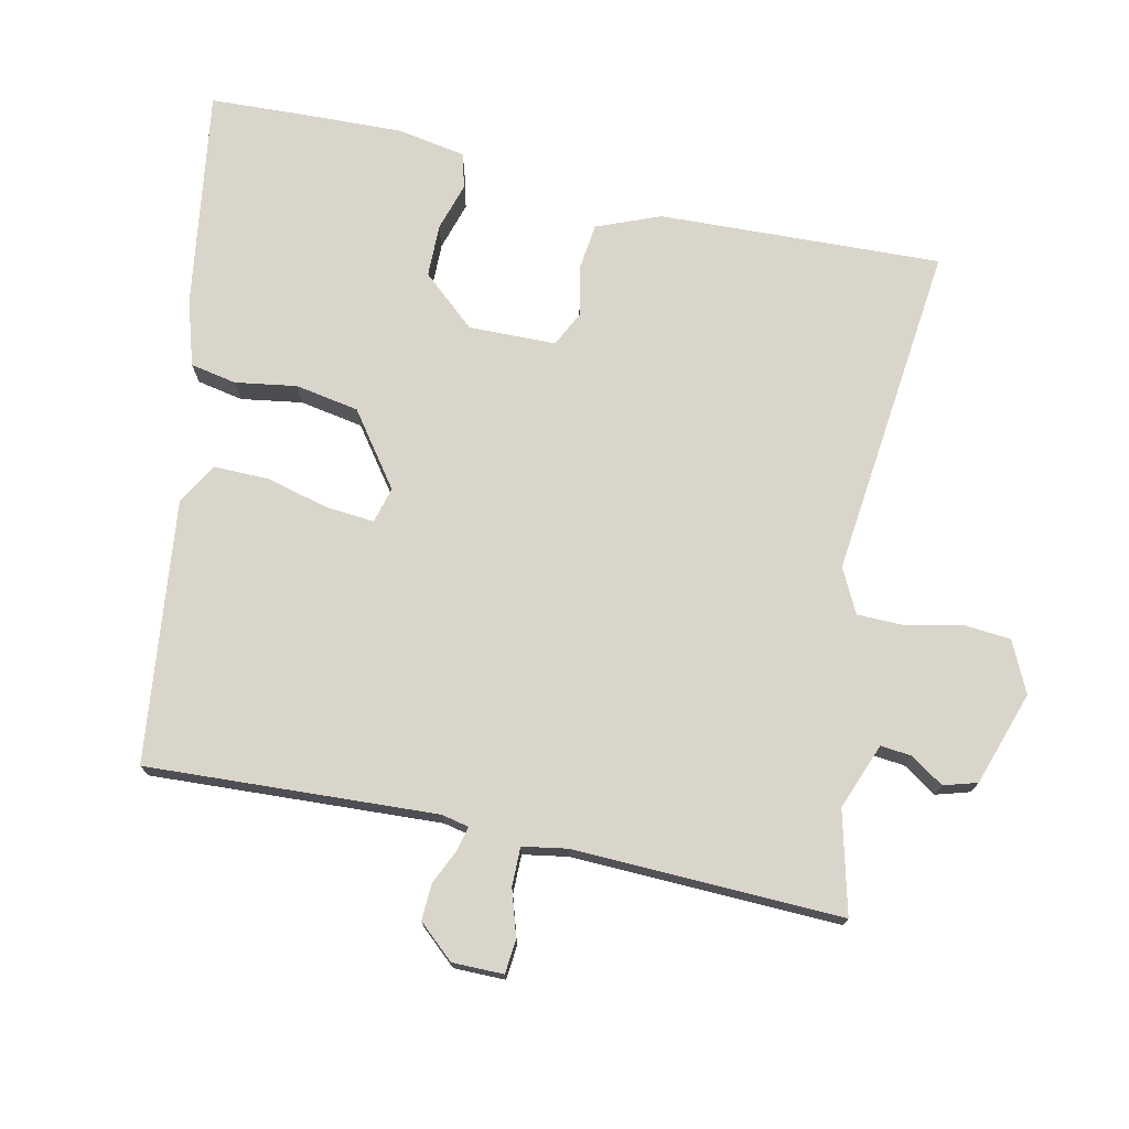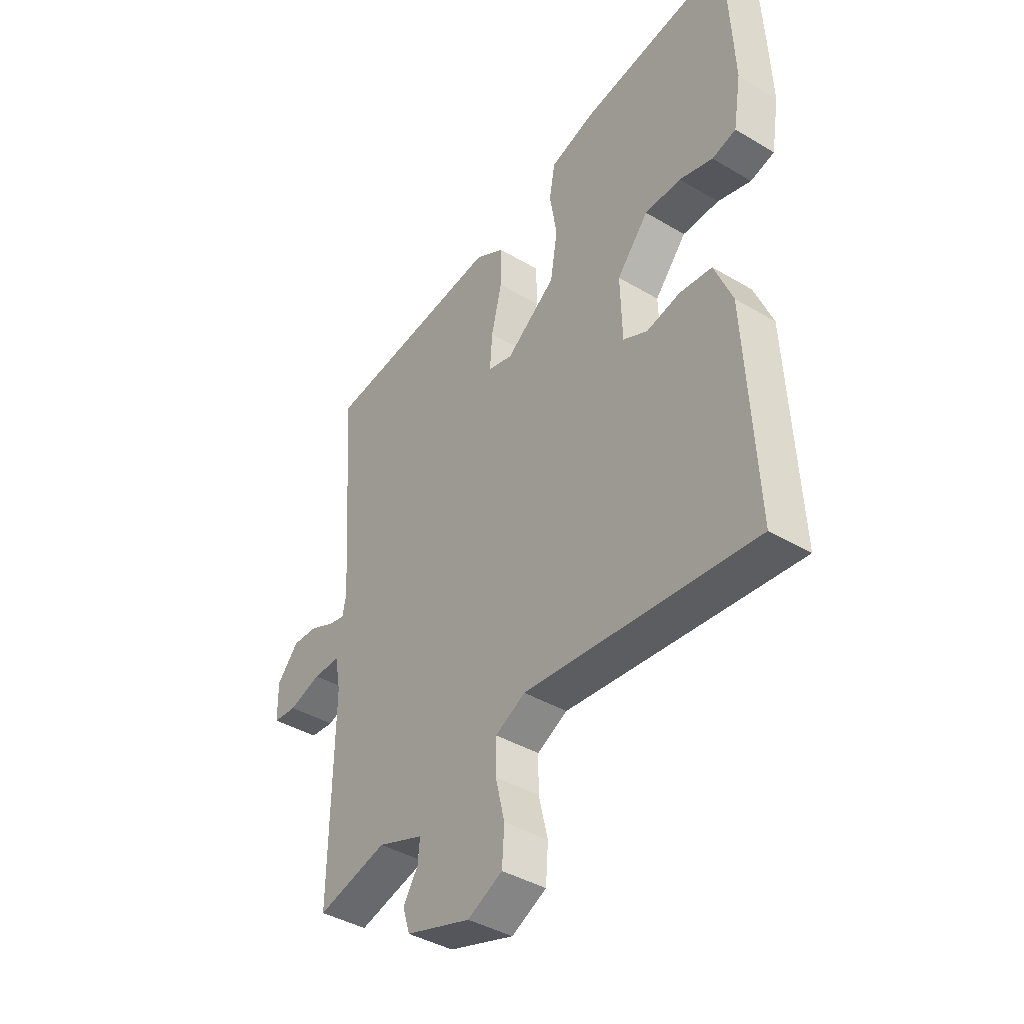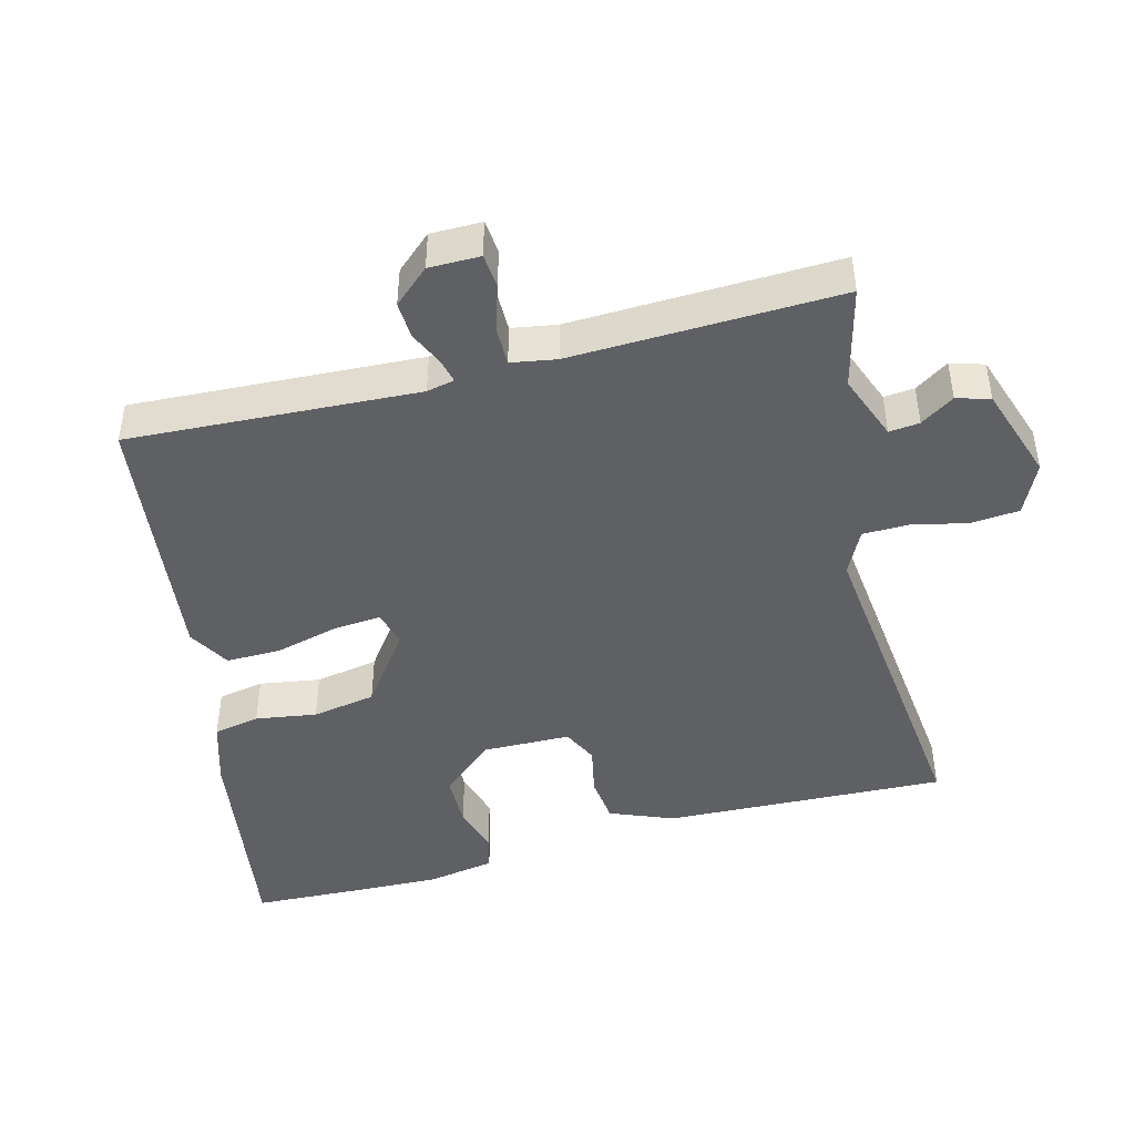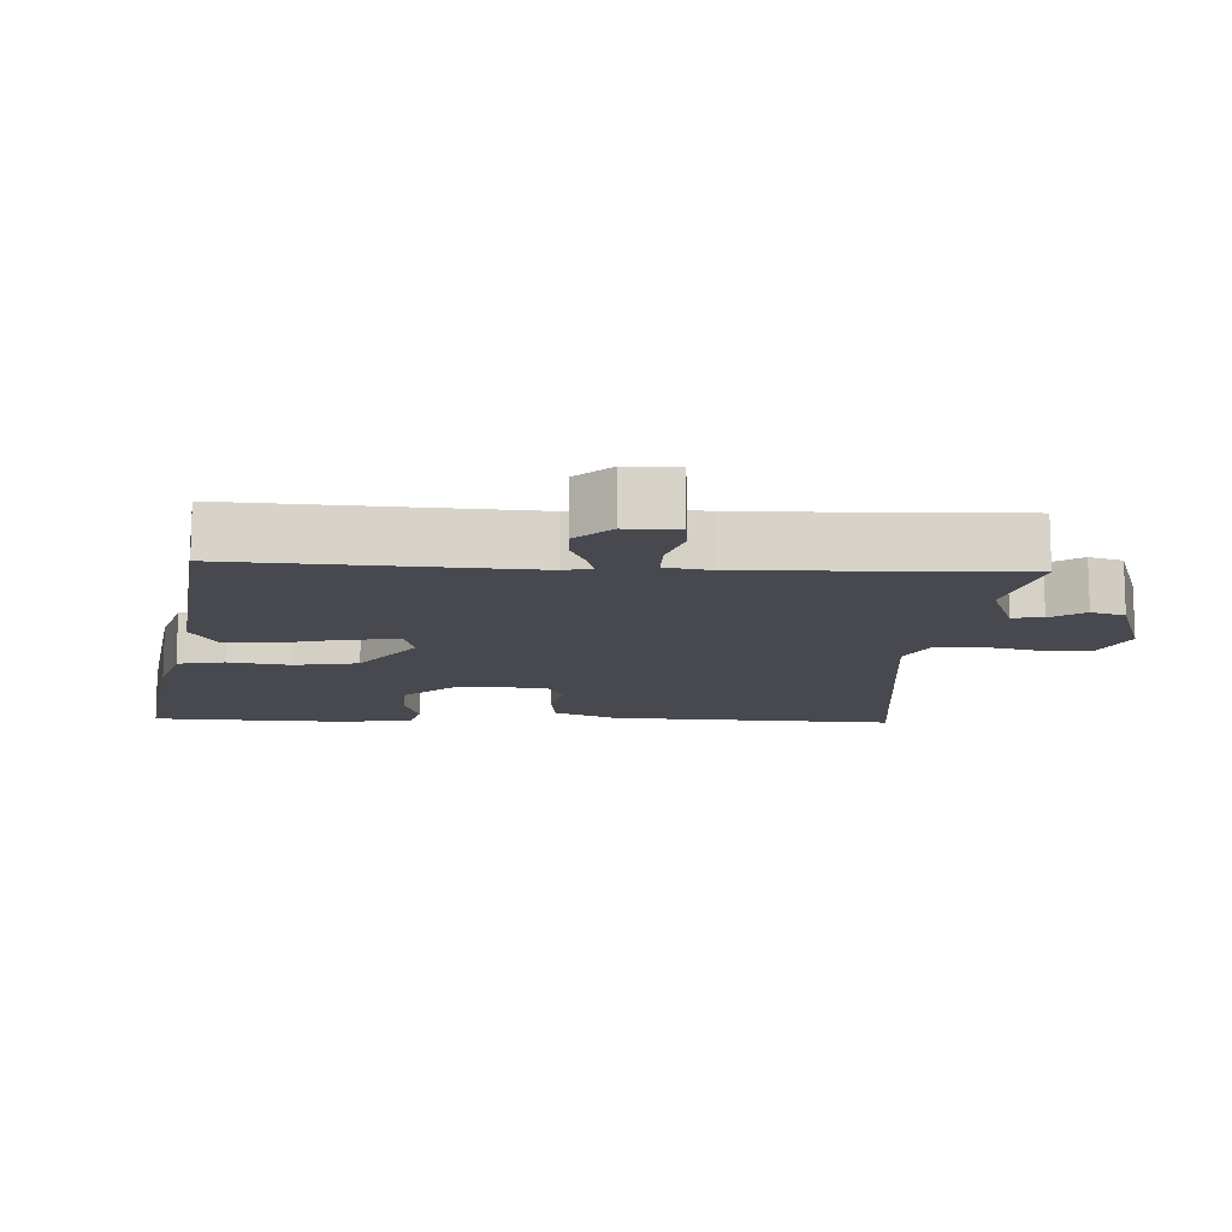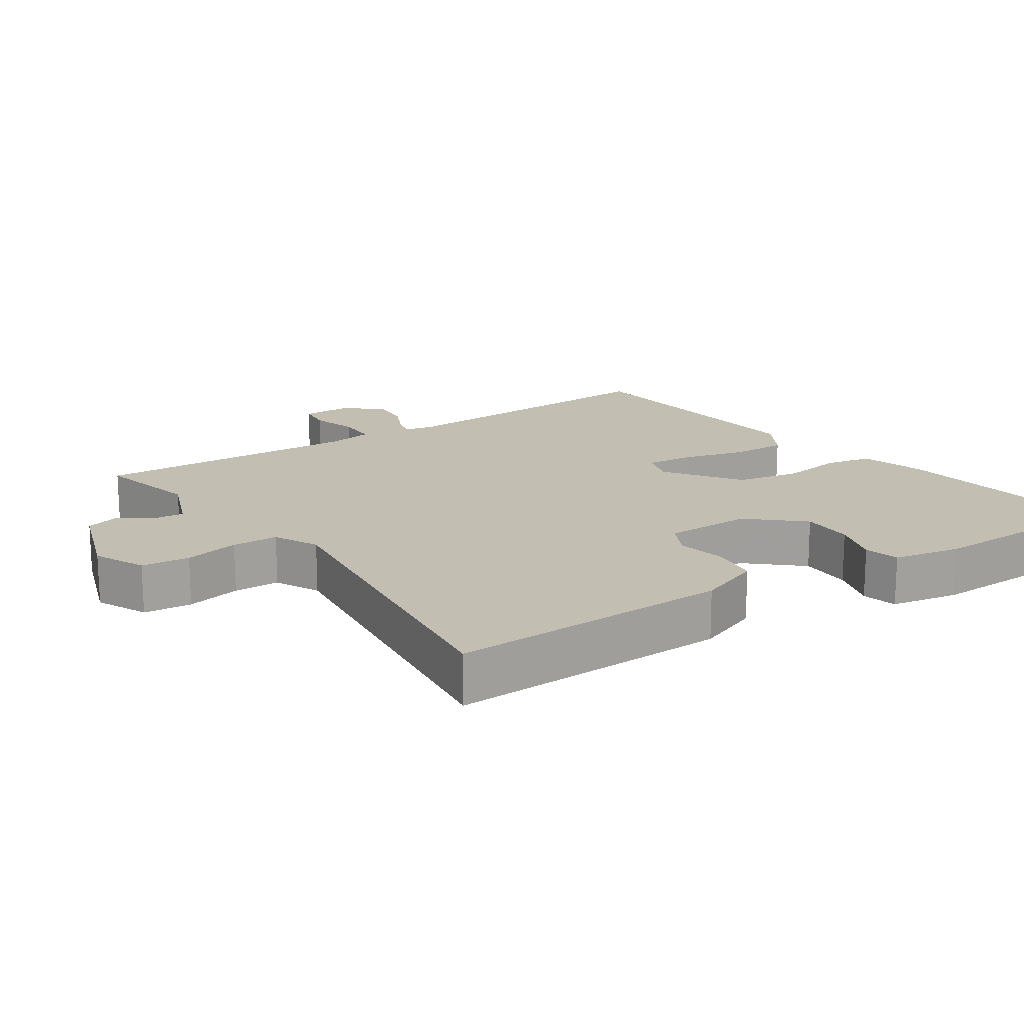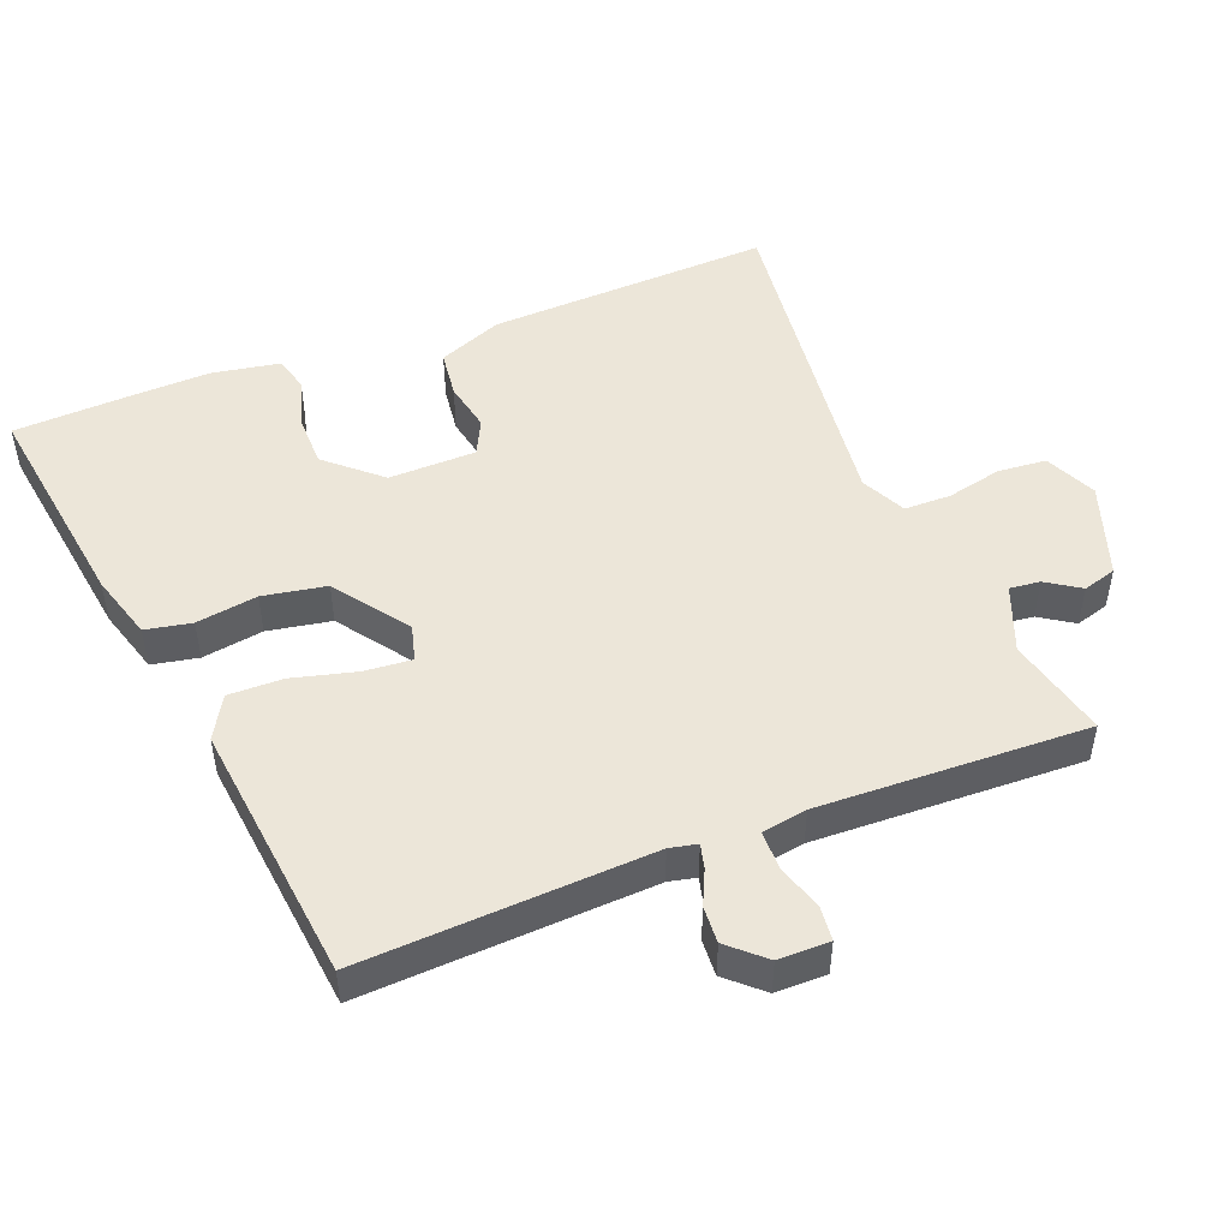
<metadata>
{"format":"obj","ext":"obj","renderer":"f3d","projection":"perspective","resolution":1024,"background":"white","views":[{"elev":74.2,"azim":103.1,"up":"+Y"},{"elev":-40.2,"azim":-126.3,"up":"+Z"},{"elev":-45.2,"azim":105.5,"up":"+Y"},{"elev":-12.7,"azim":87.8,"up":"+Y"},{"elev":17.5,"azim":-122.4,"up":"+Y"},{"elev":49.5,"azim":69.6,"up":"+Y"}]}
</metadata>
<code>
v 0.478 0.07 -0.564
v 0.332 0.07 -0.525
v 0.236 0.07 -0.56
v 0.24 0.07 -0.604
v 0.271 0.07 -0.653
v 0.256 0.07 -0.701
v 0.12 0.07 -0.744
v 0.047 0.07 -0.708
v 0.042 0.07 -0.638
v 0.061 0.07 -0.559
v 0.061 0.07 -0.492
v -0.002 0.07 -0.459
v -0.486 0.07 -0.505
v -0.464 0.07 -0.098
v -0.426 0.07 -0.007
v -0.358 0.07 0
v -0.287 0.07 -0.016
v -0.236 0.07 0.008
v -0.232 0.07 0.134
v -0.298 0.07 0.212
v -0.374 0.07 0.214
v -0.444 0.07 0.194
v -0.494 0.07 0.208
v -0.51 0.07 0.307
v -0.504 0.07 0.433
v -0.495 0.07 0.589
v -0.18 0.07 0.538
v -0.086 0.07 0.508
v -0.074 0.07 0.441
v -0.089 0.07 0.353
v -0.074 0.07 0.261
v 0.03 0.07 0.183
v 0.082 0.07 0.196
v 0.077 0.07 0.266
v 0.055 0.07 0.357
v 0.055 0.07 0.436
v 0.116 0.07 0.47
v 0.493 0.07 0.421
v 0.465 0.07 0.003
v 0.473 0.07 -0.037
v 0.508 0.07 -0.029
v 0.558 0.07 -0.007
v 0.611 0.07 -0.005
v 0.656 0.07 -0.057
v 0.655 0.07 -0.131
v 0.606 0.07 -0.135
v 0.539 0.07 -0.113
v 0.483 0.07 -0.112
v 0.471 0.07 -0.177
v 0.478 0 -0.564
v 0.332 0 -0.525
v 0.236 0 -0.56
v 0.24 0 -0.604
v 0.271 0 -0.653
v 0.256 0 -0.701
v 0.12 0 -0.744
v 0.047 0 -0.708
v 0.042 0 -0.638
v 0.061 0 -0.559
v 0.061 0 -0.492
v -0.002 0 -0.459
v -0.486 0 -0.505
v -0.464 0 -0.098
v -0.426 0 -0.007
v -0.358 0 0
v -0.287 0 -0.016
v -0.236 0 0.008
v -0.232 0 0.134
v -0.298 0 0.212
v -0.374 0 0.214
v -0.444 0 0.194
v -0.494 0 0.208
v -0.51 0 0.307
v -0.504 0 0.433
v -0.495 0 0.589
v -0.18 0 0.538
v -0.086 0 0.508
v -0.074 0 0.441
v -0.089 0 0.353
v -0.074 0 0.261
v 0.03 0 0.183
v 0.082 0 0.196
v 0.077 0 0.266
v 0.055 0 0.357
v 0.055 0 0.436
v 0.116 0 0.47
v 0.493 0 0.421
v 0.465 0 0.003
v 0.473 0 -0.037
v 0.508 0 -0.029
v 0.558 0 -0.007
v 0.611 0 -0.005
v 0.656 0 -0.057
v 0.655 0 -0.131
v 0.606 0 -0.135
v 0.539 0 -0.113
v 0.483 0 -0.112
v 0.471 0 -0.177
f 45 46 47
f 44 45 47
f 43 44 47
f 42 43 47
f 41 42 47
f 40 41 47 48
f 39 40 48 49
f 37 38 39
f 36 37 39
f 35 36 39
f 34 35 39
f 49 1 2
f 39 49 2
f 34 39 2
f 33 34 2
f 28 29 30
f 27 28 30
f 26 27 30
f 25 26 30
f 24 25 30
f 23 24 30
f 22 23 30
f 21 22 30
f 20 21 30 31
f 19 20 31 32
f 15 16 17
f 14 15 17
f 13 14 17
f 12 13 17
f 11 12 17 18
f 8 9 10
f 7 8 10
f 6 7 10
f 5 6 10
f 4 5 10
f 3 4 10 11
f 3 11 18
f 2 3 18
f 33 2 18
f 32 33 18
f 18 19 32
f 96 95 94
f 96 94 93
f 96 93 92
f 96 92 91
f 96 91 90
f 97 96 90 89
f 98 97 89 88
f 88 87 86
f 88 86 85
f 88 85 84
f 88 84 83
f 51 50 98
f 51 98 88
f 51 88 83
f 51 83 82
f 79 78 77
f 79 77 76
f 79 76 75
f 79 75 74
f 79 74 73
f 79 73 72
f 79 72 71
f 79 71 70
f 80 79 70 69
f 81 80 69 68
f 66 65 64
f 66 64 63
f 66 63 62
f 66 62 61
f 67 66 61 60
f 59 58 57
f 59 57 56
f 59 56 55
f 59 55 54
f 59 54 53
f 60 59 53 52
f 67 60 52
f 67 52 51
f 67 51 82
f 67 82 81
f 81 68 67
f 1 50 51 2
f 2 51 52 3
f 3 52 53 4
f 4 53 54 5
f 5 54 55 6
f 6 55 56 7
f 7 56 57 8
f 8 57 58 9
f 9 58 59 10
f 10 59 60 11
f 11 60 61 12
f 12 61 62 13
f 13 62 63 14
f 14 63 64 15
f 15 64 65 16
f 16 65 66 17
f 17 66 67 18
f 18 67 68 19
f 19 68 69 20
f 20 69 70 21
f 21 70 71 22
f 22 71 72 23
f 23 72 73 24
f 24 73 74 25
f 25 74 75 26
f 26 75 76 27
f 27 76 77 28
f 28 77 78 29
f 29 78 79 30
f 30 79 80 31
f 31 80 81 32
f 32 81 82 33
f 33 82 83 34
f 34 83 84 35
f 35 84 85 36
f 36 85 86 37
f 37 86 87 38
f 38 87 88 39
f 39 88 89 40
f 40 89 90 41
f 41 90 91 42
f 42 91 92 43
f 43 92 93 44
f 44 93 94 45
f 45 94 95 46
f 46 95 96 47
f 47 96 97 48
f 48 97 98 49
f 49 98 50 1

</code>
